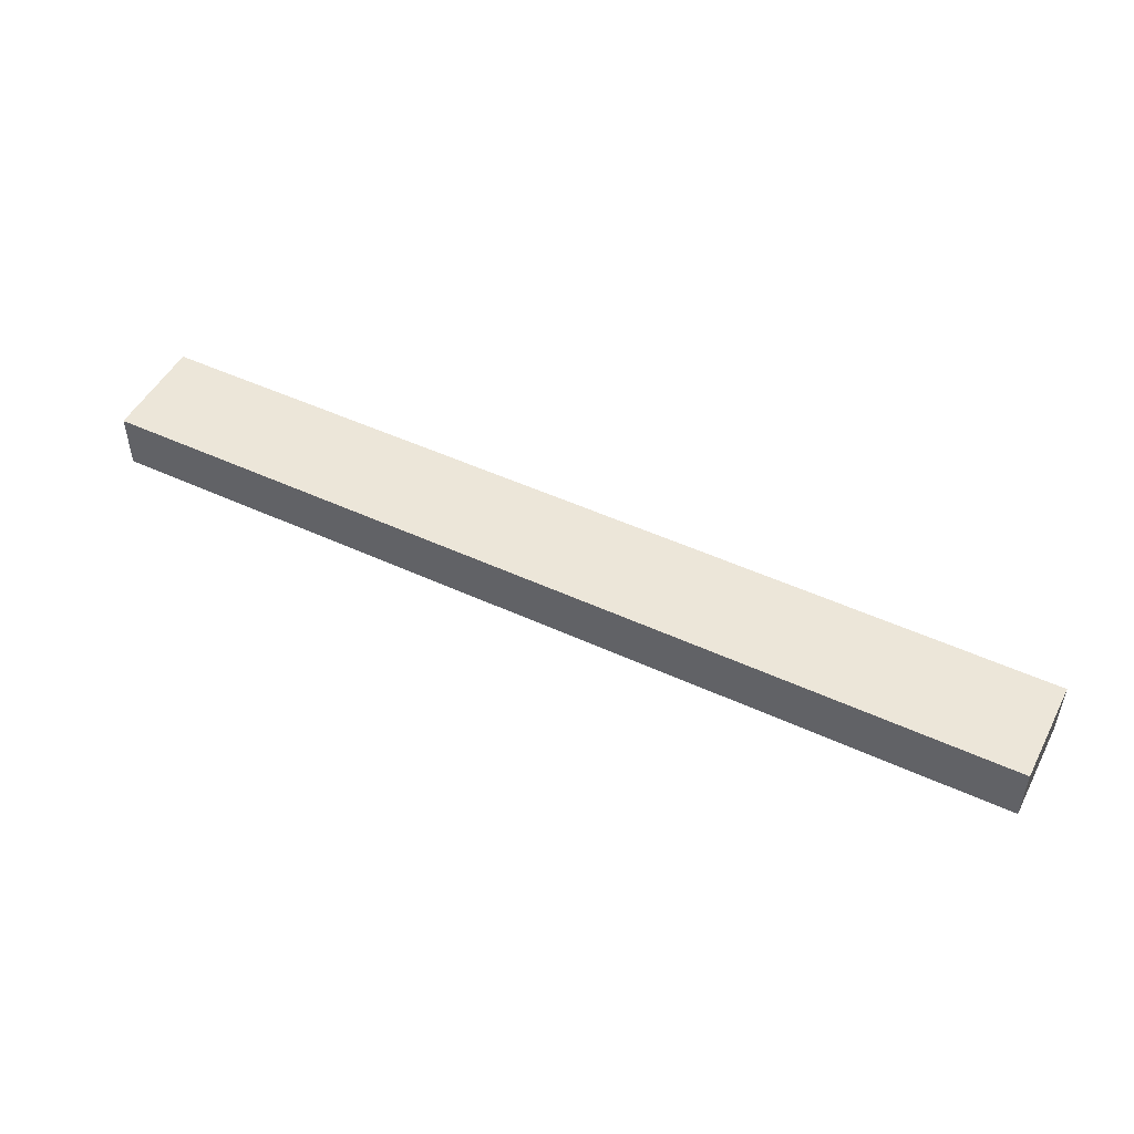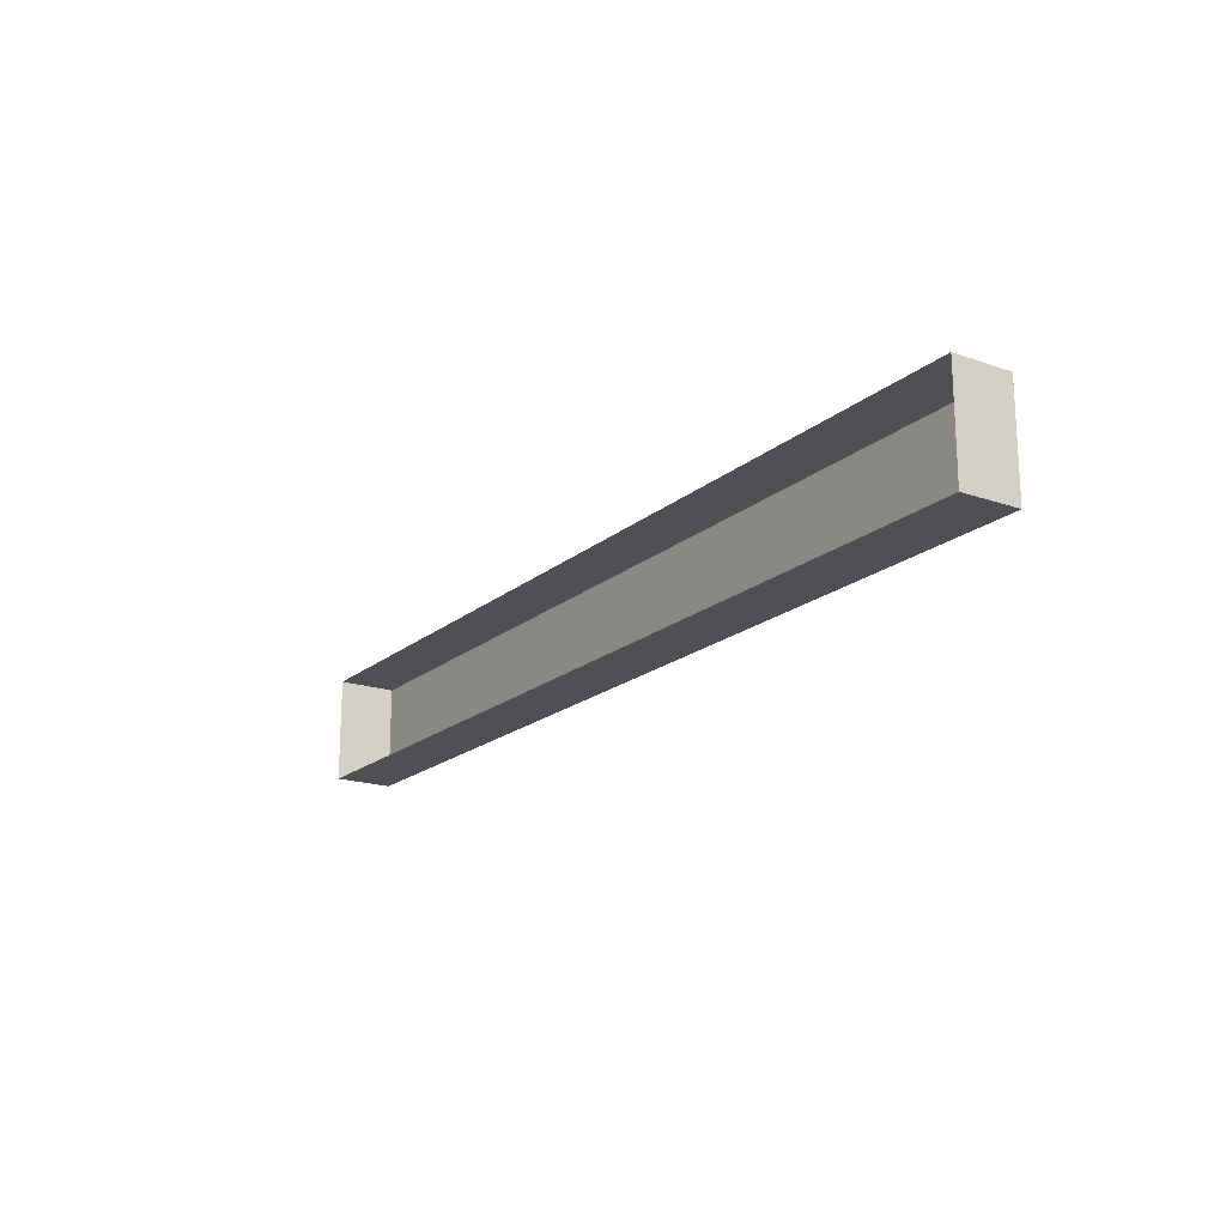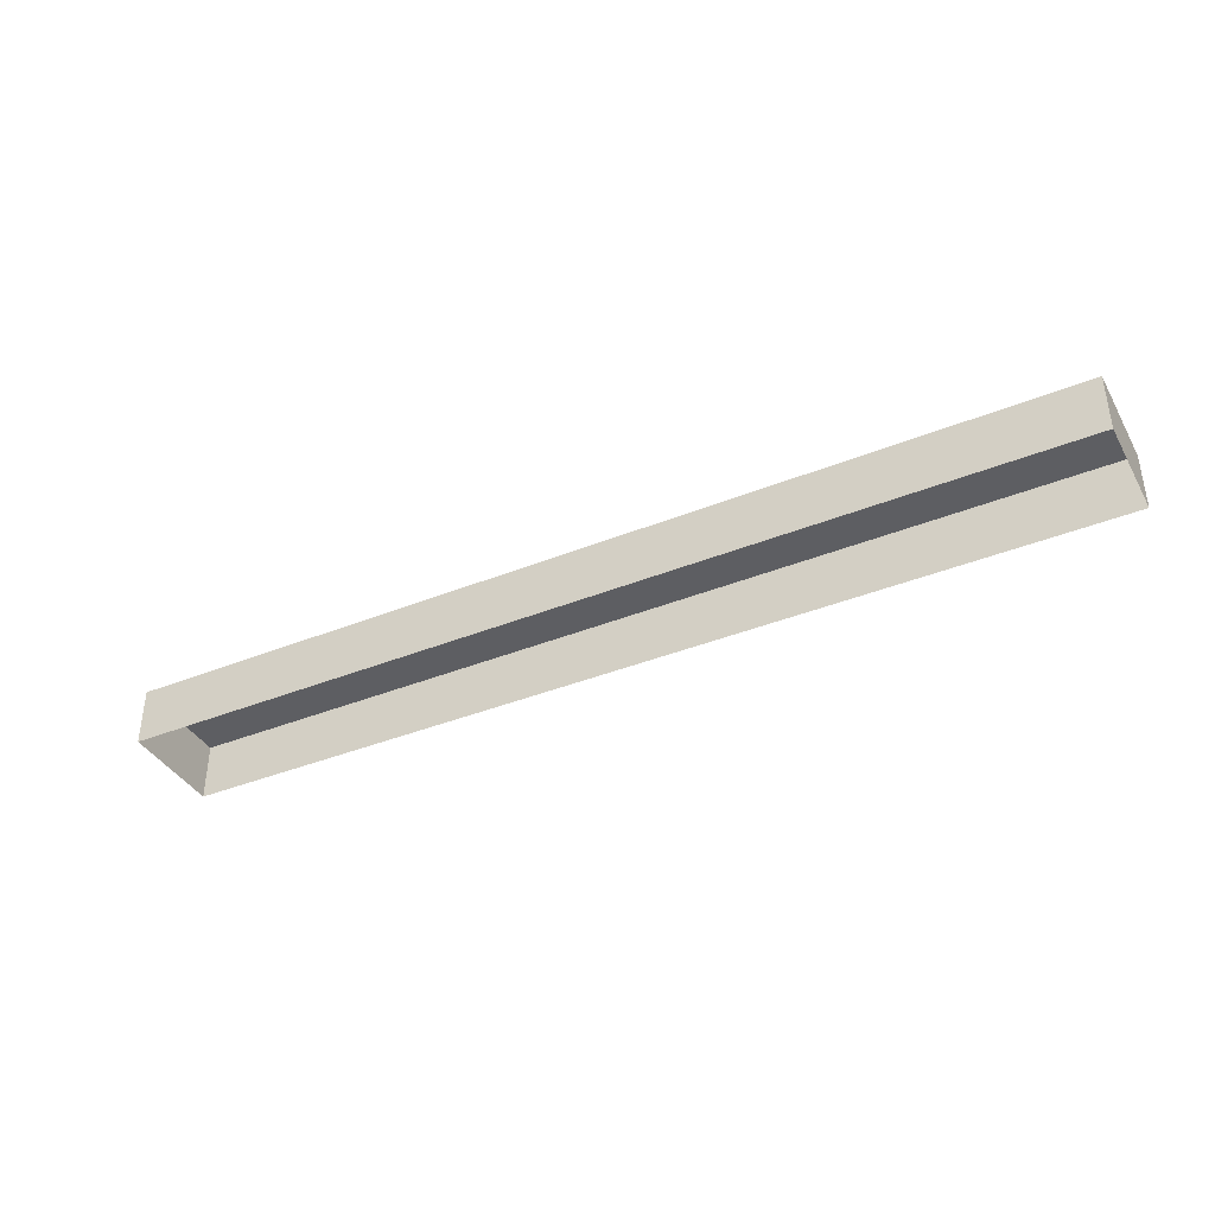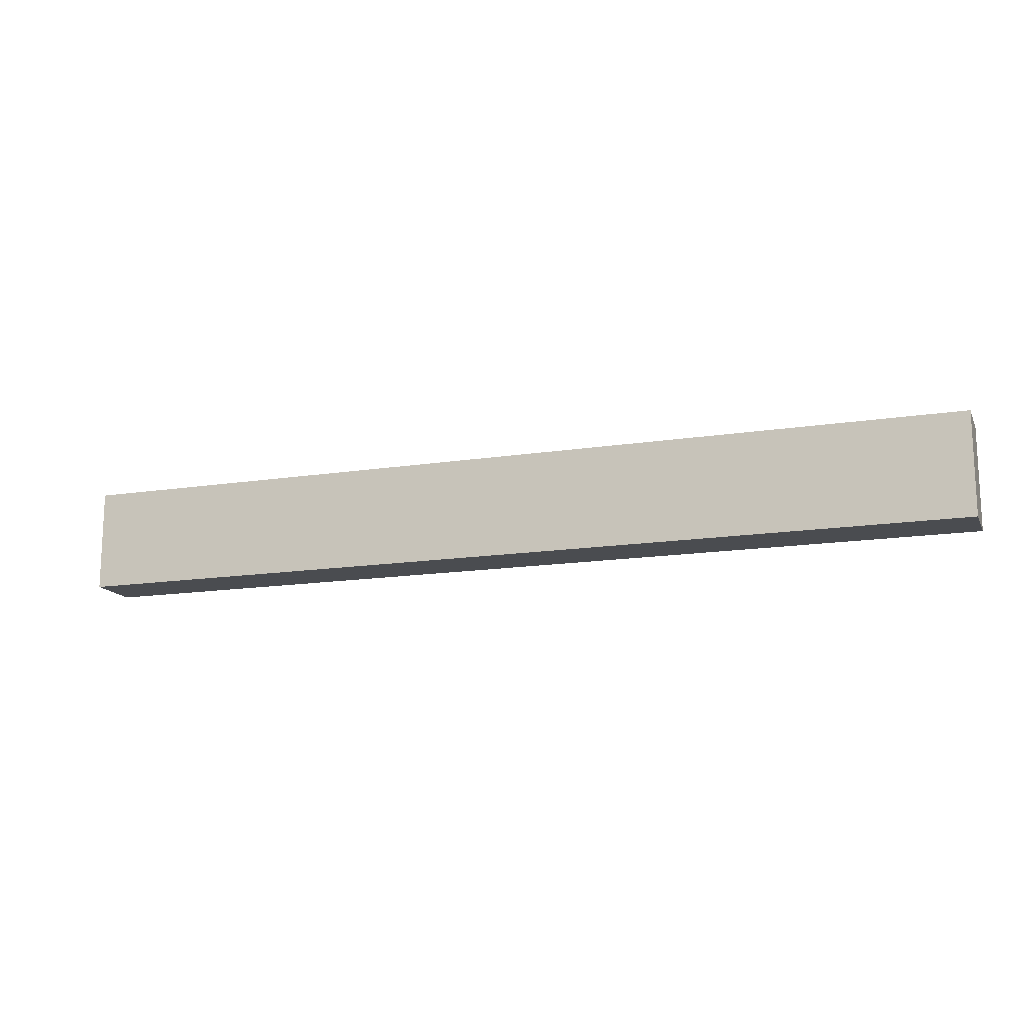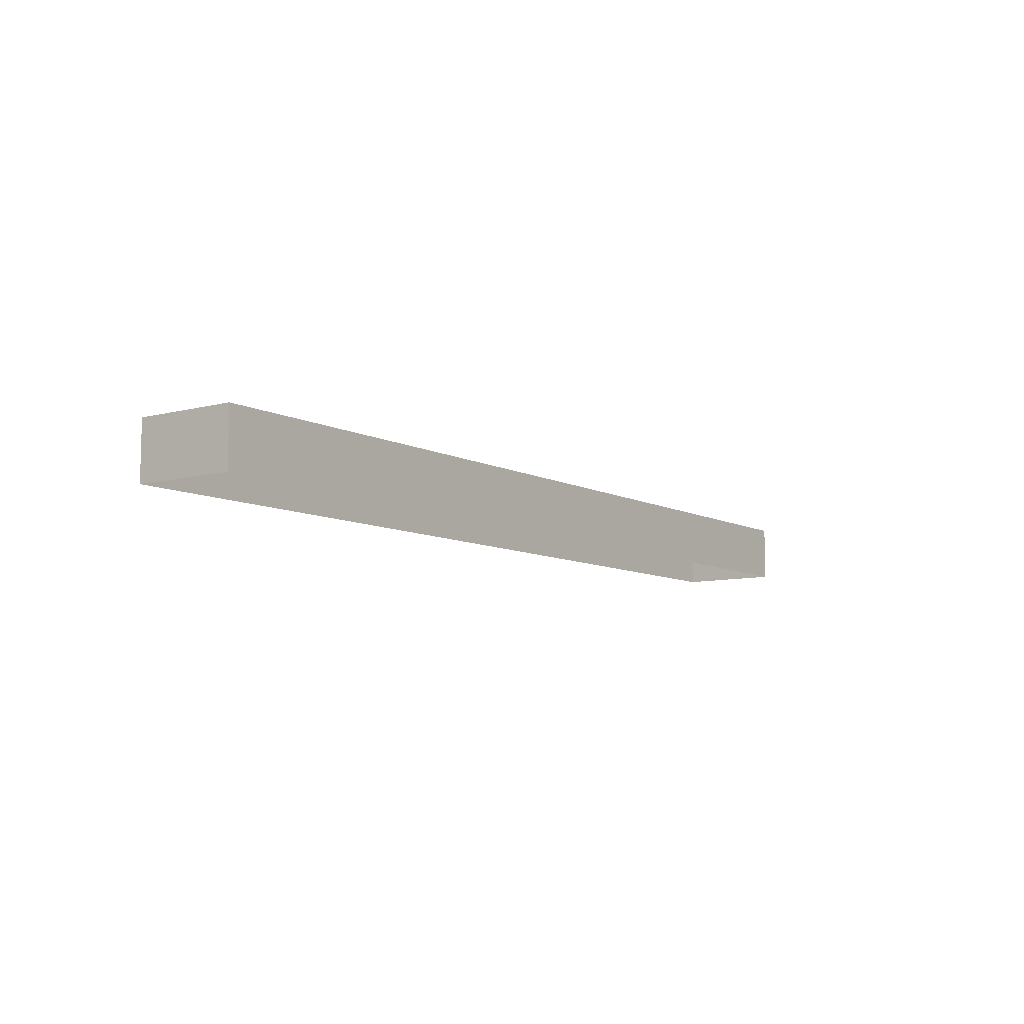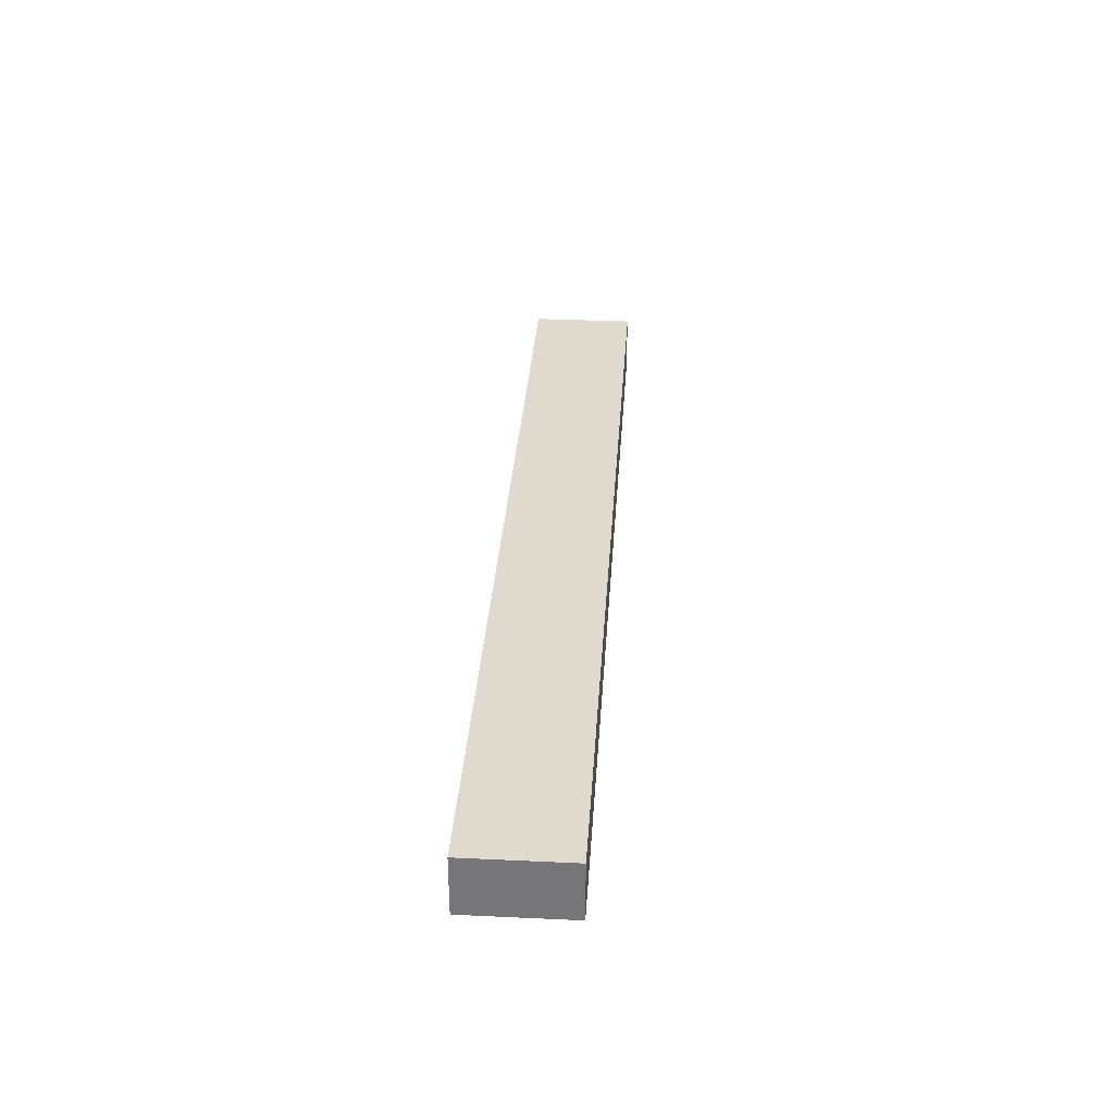
<metadata>
{"format":"obj","ext":"obj","renderer":"f3d","projection":"perspective","resolution":1024,"background":"white","views":[{"elev":49.5,"azim":27.0,"up":"+Y"},{"elev":-18.8,"azim":56.6,"up":"+Z"},{"elev":-38.8,"azim":-153.1,"up":"+Y"},{"elev":-15.0,"azim":-161.2,"up":"+Z"},{"elev":-8.6,"azim":-54.2,"up":"+Y"},{"elev":32.6,"azim":-86.3,"up":"+Y"}]}
</metadata>
<code>
v  -38.25 2.5 42.75
v  -42.75 2.5 42.75
v  -42.75 2.5 47.25
v  -38.25 2.5 47.25
v  -38.25 0 42.75
v  -42.75 0 42.75
v  -42.75 0 47.25
v  -38.25 0 47.25
v  -33.75 2.5 42.75
v  -33.75 2.5 47.25
v  -33.75 0 42.75
v  -33.75 0 47.25
v  -29.25 2.5 42.75
v  -29.25 2.5 47.25
v  -29.25 0 42.75
v  -29.25 0 47.25
v  -24.75 2.5 42.75
v  -24.75 2.5 47.25
v  -24.75 0 42.75
v  -24.75 0 47.25
v  -20.25 2.5 42.75
v  -20.25 2.5 47.25
v  -20.25 0 42.75
v  -20.25 0 47.25
v  -15.75 2.5 42.75
v  -15.75 2.5 47.25
v  -15.75 0 42.75
v  -15.75 0 47.25
v  -11.25 2.5 42.75
v  -11.25 2.5 47.25
v  -11.25 0 42.75
v  -11.25 0 47.25
v  -6.75 2.5 42.75
v  -6.75 2.5 47.25
v  -6.75 0 42.75
v  -6.75 0 47.25
v  -2.25 2.5 42.75
v  -2.25 2.5 47.25
v  -2.25 0 42.75
v  -2.25 0 47.25
o Box158
g Box158
f 1 2 3
f 3 4 1
f 5 6 2
f 2 1 5
f 6 7 3
f 3 2 6
f 7 8 4
f 4 3 7
f 9 1 4
f 4 10 9
f 11 5 1
f 1 9 11
f 8 12 10
f 10 4 8
f 13 9 10
f 10 14 13
f 15 11 9
f 9 13 15
f 12 16 14
f 14 10 12
f 17 13 14
f 14 18 17
f 19 15 13
f 13 17 19
f 16 20 18
f 18 14 16
f 21 17 18
f 18 22 21
f 23 19 17
f 17 21 23
f 20 24 22
f 22 18 20
f 25 21 22
f 22 26 25
f 27 23 21
f 21 25 27
f 24 28 26
f 26 22 24
f 29 25 26
f 26 30 29
f 31 27 25
f 25 29 31
f 28 32 30
f 30 26 28
f 33 29 30
f 30 34 33
f 35 31 29
f 29 33 35
f 32 36 34
f 34 30 32
f 37 33 34
f 34 38 37
f 39 35 33
f 33 37 39
f 36 40 38
f 38 34 36
f 40 39 37
f 37 38 40

</code>
